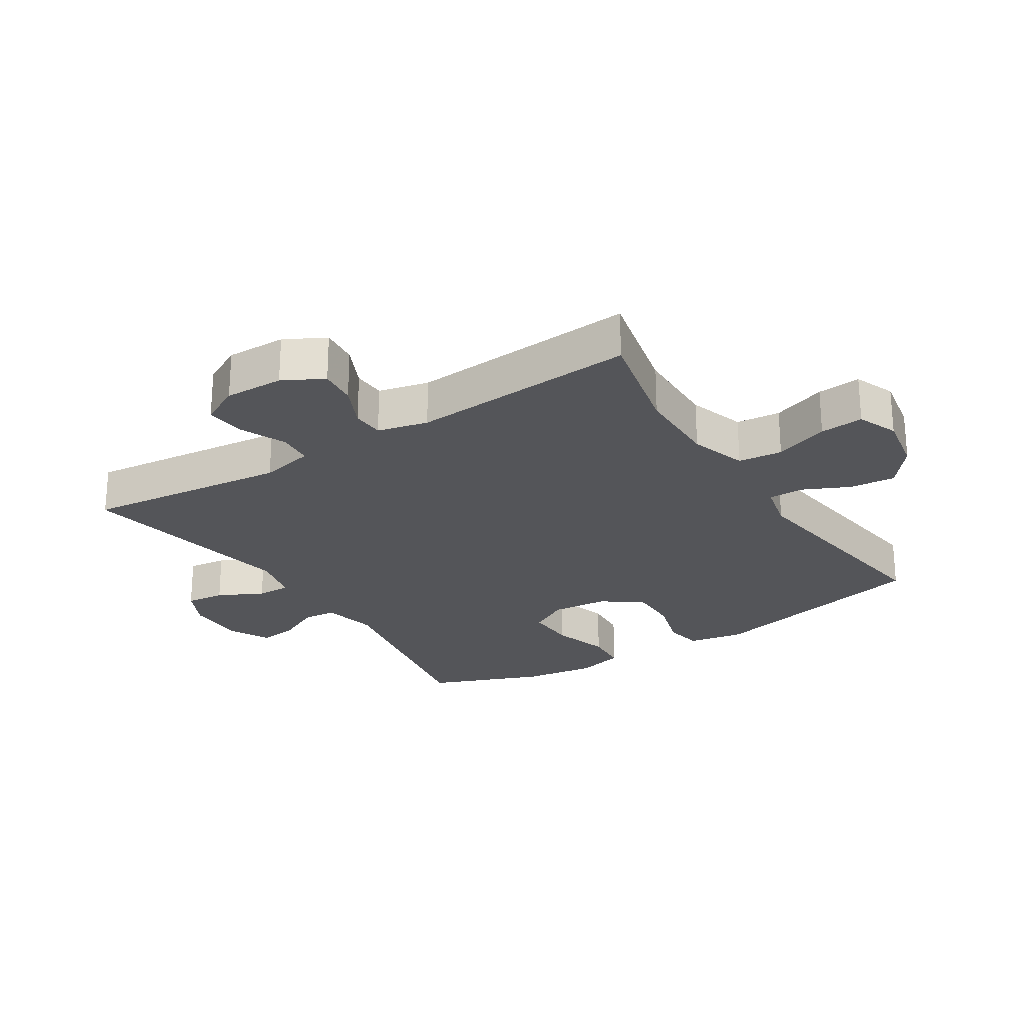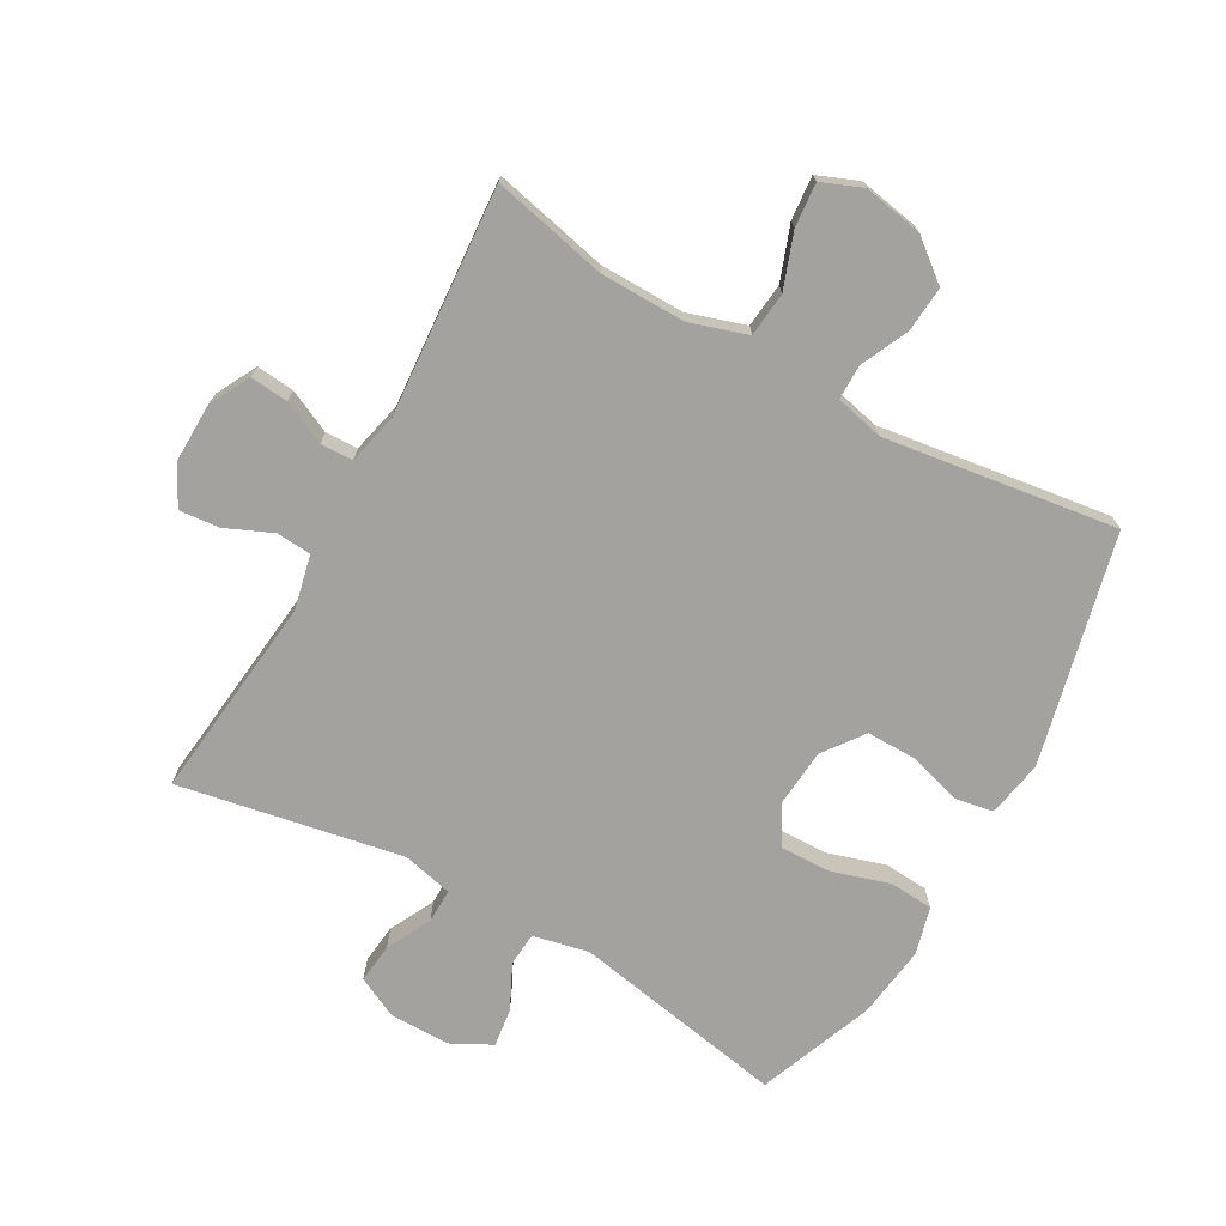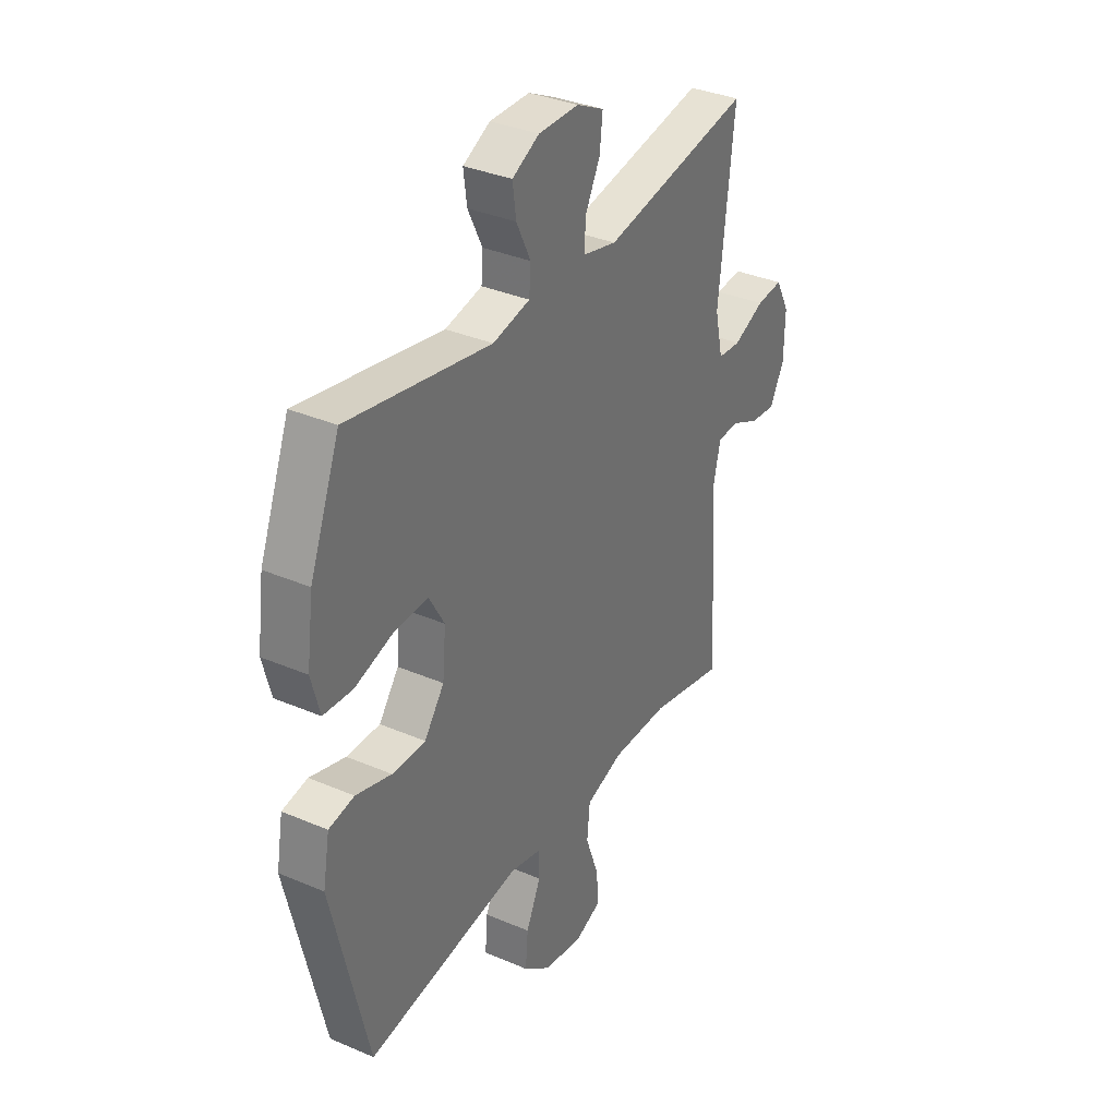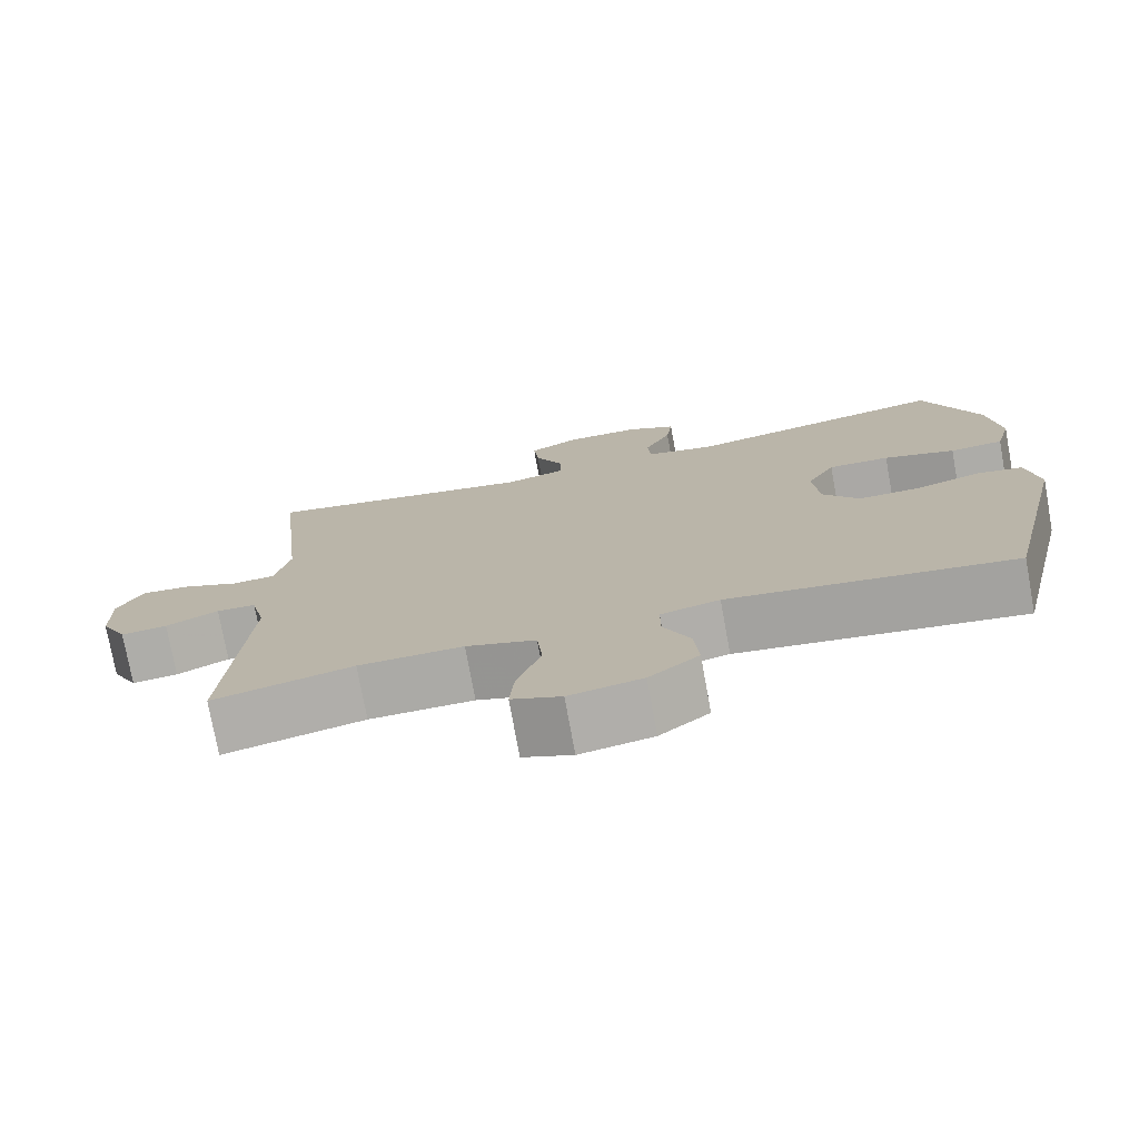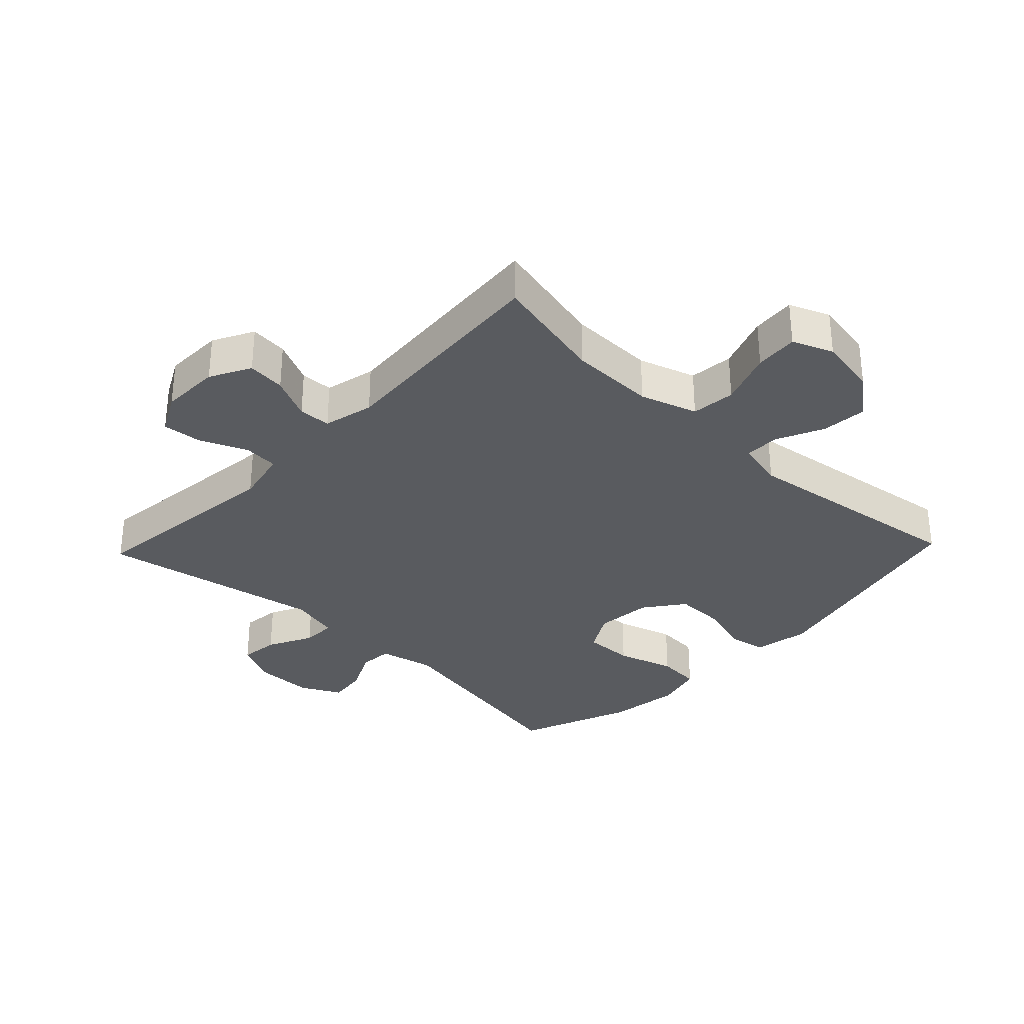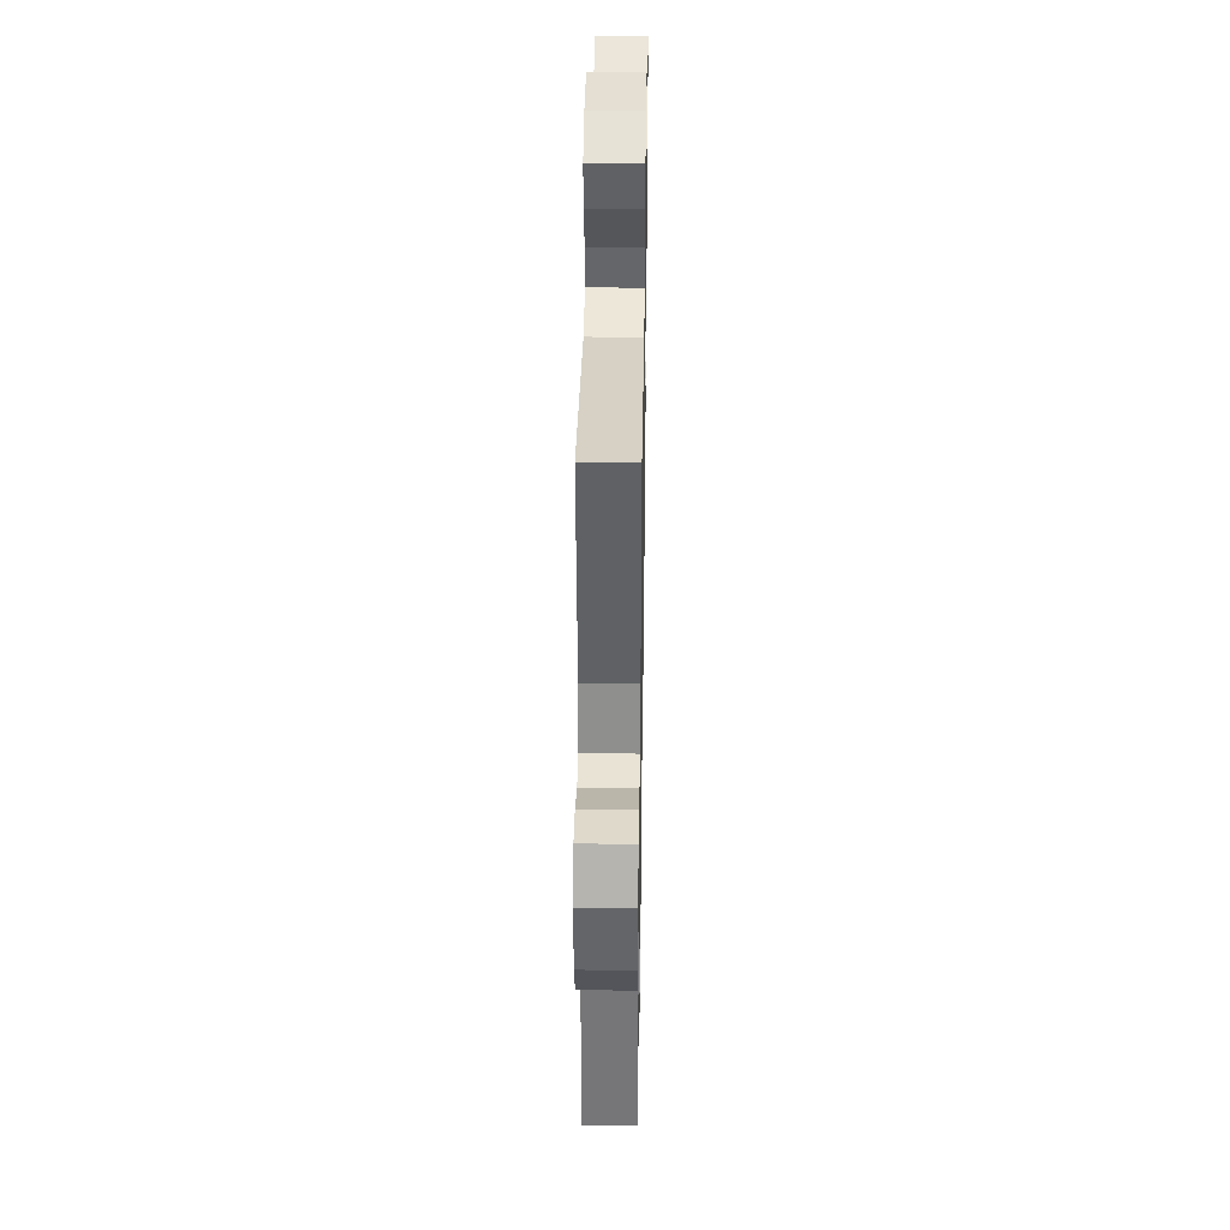
<metadata>
{"format":"obj","ext":"obj","renderer":"f3d","projection":"perspective","resolution":1024,"background":"white","views":[{"elev":-24.7,"azim":122.5,"up":"+Y"},{"elev":-72.6,"azim":150.8,"up":"+Y"},{"elev":34.7,"azim":-60.1,"up":"+Z"},{"elev":-75.6,"azim":-169.7,"up":"+Z"},{"elev":-32.3,"azim":136.4,"up":"+Y"},{"elev":37.1,"azim":90.9,"up":"+Z"}]}
</metadata>
<code>
v -0.5 0.07 0.5
v -0.162 0.07 0.437
v -0.074 0.07 0.456
v -0.07 0.07 0.509
v -0.104 0.07 0.579
v -0.112 0.07 0.64
v -0.048 0.07 0.673
v 0.047 0.07 0.673
v 0.112 0.07 0.641
v 0.105 0.07 0.579
v 0.069 0.07 0.508
v 0.068 0.07 0.454
v 0.147 0.07 0.435
v 0.5 0.07 0.5
v 0.464 0.07 0.177
v 0.483 0.07 0.091
v 0.538 0.07 0.087
v 0.612 0.07 0.119
v 0.675 0.07 0.125
v 0.708 0.07 0.062
v 0.706 0.07 -0.032
v 0.672 0.07 -0.096
v 0.612 0.07 -0.09
v 0.544 0.07 -0.058
v 0.493 0.07 -0.06
v 0.474 0.07 -0.14
v 0.5 0.07 -0.5
v 0.319 0.07 -0.459
v 0.184 0.07 -0.457
v 0.094 0.07 -0.486
v 0.087 0.07 -0.556
v 0.118 0.07 -0.642
v 0.124 0.07 -0.711
v 0.06 0.07 -0.737
v -0.034 0.07 -0.72
v -0.098 0.07 -0.669
v -0.092 0.07 -0.597
v -0.057 0.07 -0.522
v -0.057 0.07 -0.467
v -0.133 0.07 -0.449
v -0.5 0.07 -0.5
v -0.585 0.07 -0.137
v -0.569 0.07 -0.048
v -0.509 0.07 -0.037
v -0.425 0.07 -0.062
v -0.346 0.07 -0.063
v -0.299 0.07 0
v -0.291 0.07 0.09
v -0.327 0.07 0.153
v -0.406 0.07 0.151
v -0.498 0.07 0.123
v -0.567 0.07 0.128
v -0.587 0.07 0.203
v -0.571 0.07 0.319
v -0.5 0 0.5
v -0.162 0 0.437
v -0.074 0 0.456
v -0.07 0 0.509
v -0.104 0 0.579
v -0.112 0 0.64
v -0.048 0 0.673
v 0.047 0 0.673
v 0.112 0 0.641
v 0.105 0 0.579
v 0.069 0 0.508
v 0.068 0 0.454
v 0.147 0 0.435
v 0.5 0 0.5
v 0.464 0 0.177
v 0.483 0 0.091
v 0.538 0 0.087
v 0.612 0 0.119
v 0.675 0 0.125
v 0.708 0 0.062
v 0.706 0 -0.032
v 0.672 0 -0.096
v 0.612 0 -0.09
v 0.544 0 -0.058
v 0.493 0 -0.06
v 0.474 0 -0.14
v 0.5 0 -0.5
v 0.319 0 -0.459
v 0.184 0 -0.457
v 0.094 0 -0.486
v 0.087 0 -0.556
v 0.118 0 -0.642
v 0.124 0 -0.711
v 0.06 0 -0.737
v -0.034 0 -0.72
v -0.098 0 -0.669
v -0.092 0 -0.597
v -0.057 0 -0.522
v -0.057 0 -0.467
v -0.133 0 -0.449
v -0.5 0 -0.5
v -0.585 0 -0.137
v -0.569 0 -0.048
v -0.509 0 -0.037
v -0.425 0 -0.062
v -0.346 0 -0.063
v -0.299 0 0
v -0.291 0 0.09
v -0.327 0 0.153
v -0.406 0 0.151
v -0.498 0 0.123
v -0.567 0 0.128
v -0.587 0 0.203
v -0.571 0 0.319
f 53 54 1 2
f 50 51 52 53
f 49 50 53 2
f 48 49 2 3
f 47 48 3
f 42 43 44 45
f 40 41 42 45
f 39 40 45 46
f 35 36 37 38
f 35 38 39
f 34 35 39
f 31 32 33 34
f 30 31 34 39
f 29 30 39 46
f 26 27 28
f 25 26 28 29
f 21 22 23 24
f 21 24 25
f 20 21 25
f 17 18 19 20
f 16 17 20 25
f 15 16 25 29
f 13 14 15 29
f 8 9 10 11
f 8 11 12
f 7 8 12
f 4 5 6 7
f 3 4 7 12
f 47 3 12 13
f 13 29 46 47
f 56 55 108 107
f 107 106 105 104
f 56 107 104 103
f 57 56 103 102
f 57 102 101
f 99 98 97 96
f 99 96 95 94
f 100 99 94 93
f 92 91 90 89
f 93 92 89
f 93 89 88
f 88 87 86 85
f 93 88 85 84
f 100 93 84 83
f 82 81 80
f 83 82 80 79
f 78 77 76 75
f 79 78 75
f 79 75 74
f 74 73 72 71
f 79 74 71 70
f 83 79 70 69
f 83 69 68 67
f 65 64 63 62
f 66 65 62
f 66 62 61
f 61 60 59 58
f 66 61 58 57
f 67 66 57 101
f 101 100 83 67
f 1 55 56 2
f 2 56 57 3
f 3 57 58 4
f 4 58 59 5
f 5 59 60 6
f 6 60 61 7
f 7 61 62 8
f 8 62 63 9
f 9 63 64 10
f 10 64 65 11
f 11 65 66 12
f 12 66 67 13
f 13 67 68 14
f 14 68 69 15
f 15 69 70 16
f 16 70 71 17
f 17 71 72 18
f 18 72 73 19
f 19 73 74 20
f 20 74 75 21
f 21 75 76 22
f 22 76 77 23
f 23 77 78 24
f 24 78 79 25
f 25 79 80 26
f 26 80 81 27
f 27 81 82 28
f 28 82 83 29
f 29 83 84 30
f 30 84 85 31
f 31 85 86 32
f 32 86 87 33
f 33 87 88 34
f 34 88 89 35
f 35 89 90 36
f 36 90 91 37
f 37 91 92 38
f 38 92 93 39
f 39 93 94 40
f 40 94 95 41
f 41 95 96 42
f 42 96 97 43
f 43 97 98 44
f 44 98 99 45
f 45 99 100 46
f 46 100 101 47
f 47 101 102 48
f 48 102 103 49
f 49 103 104 50
f 50 104 105 51
f 51 105 106 52
f 52 106 107 53
f 53 107 108 54
f 54 108 55 1

</code>
